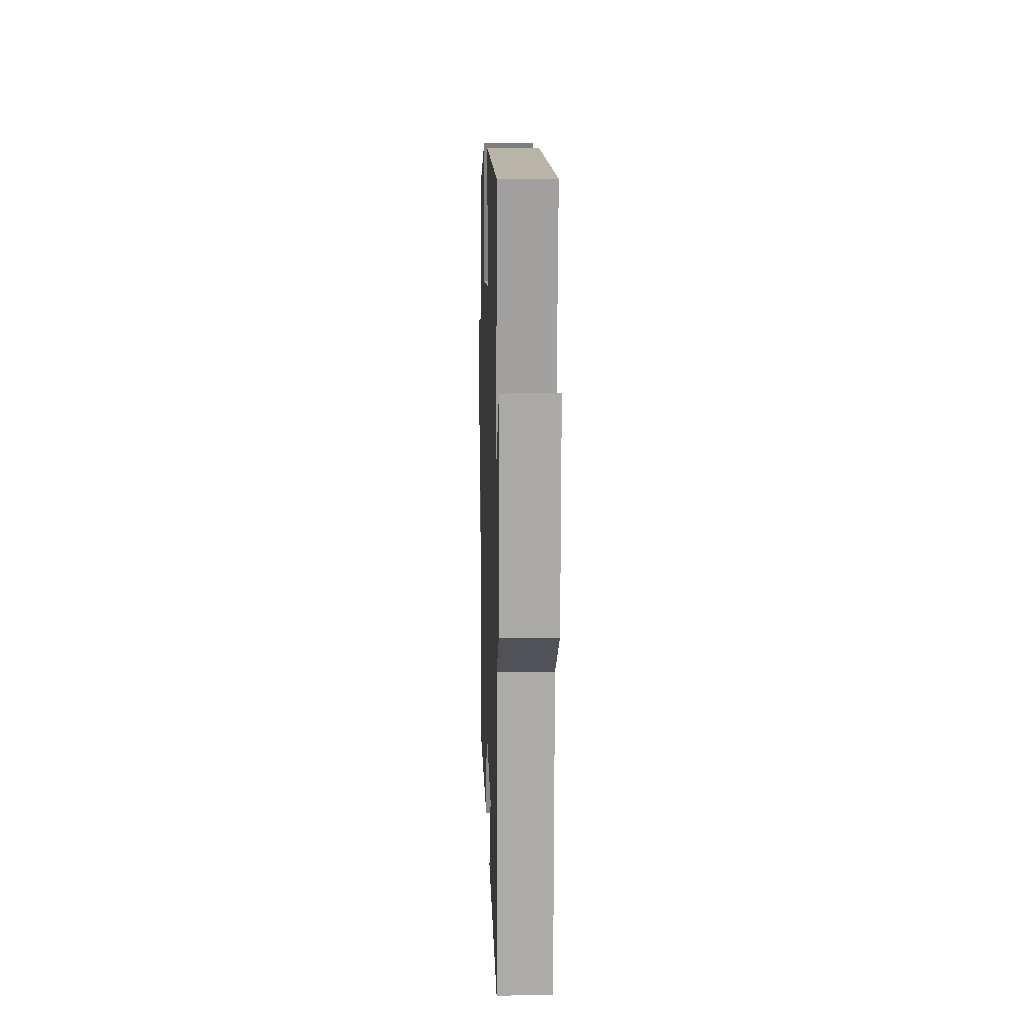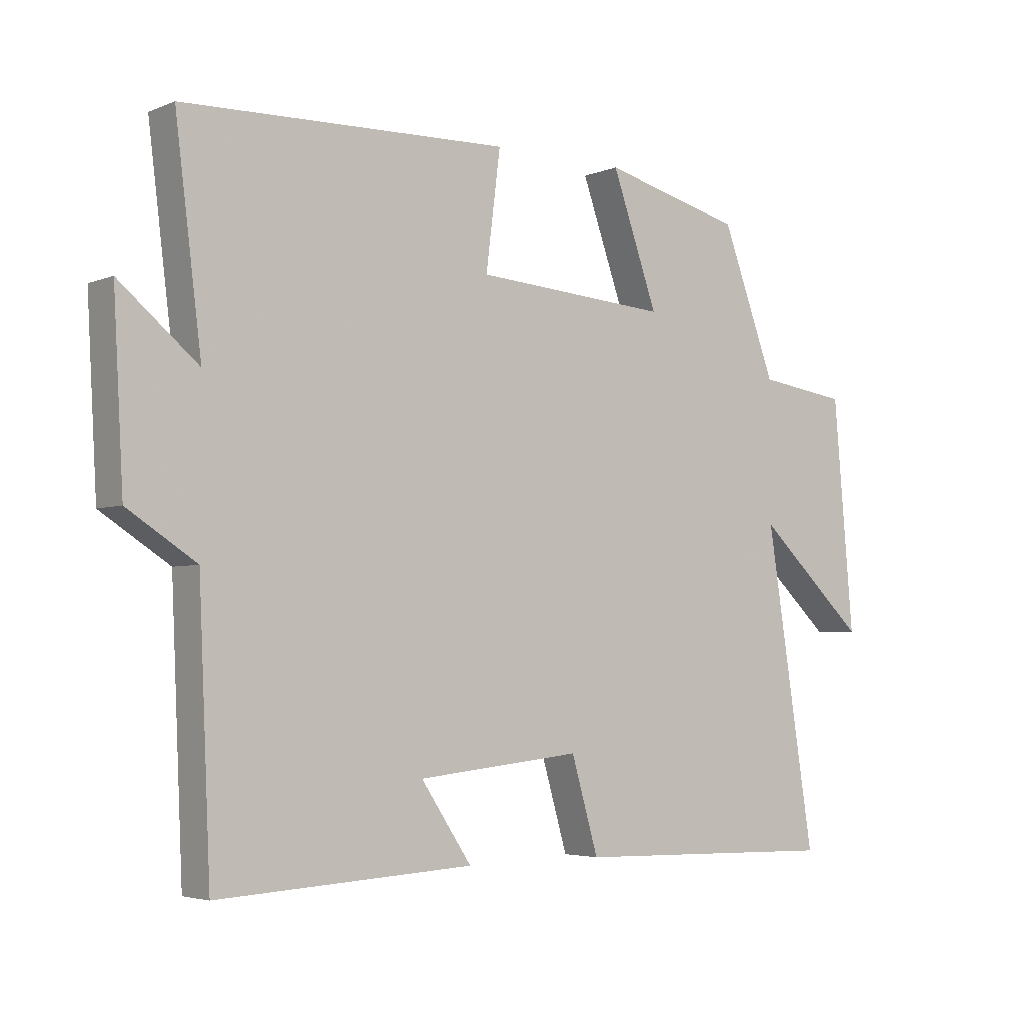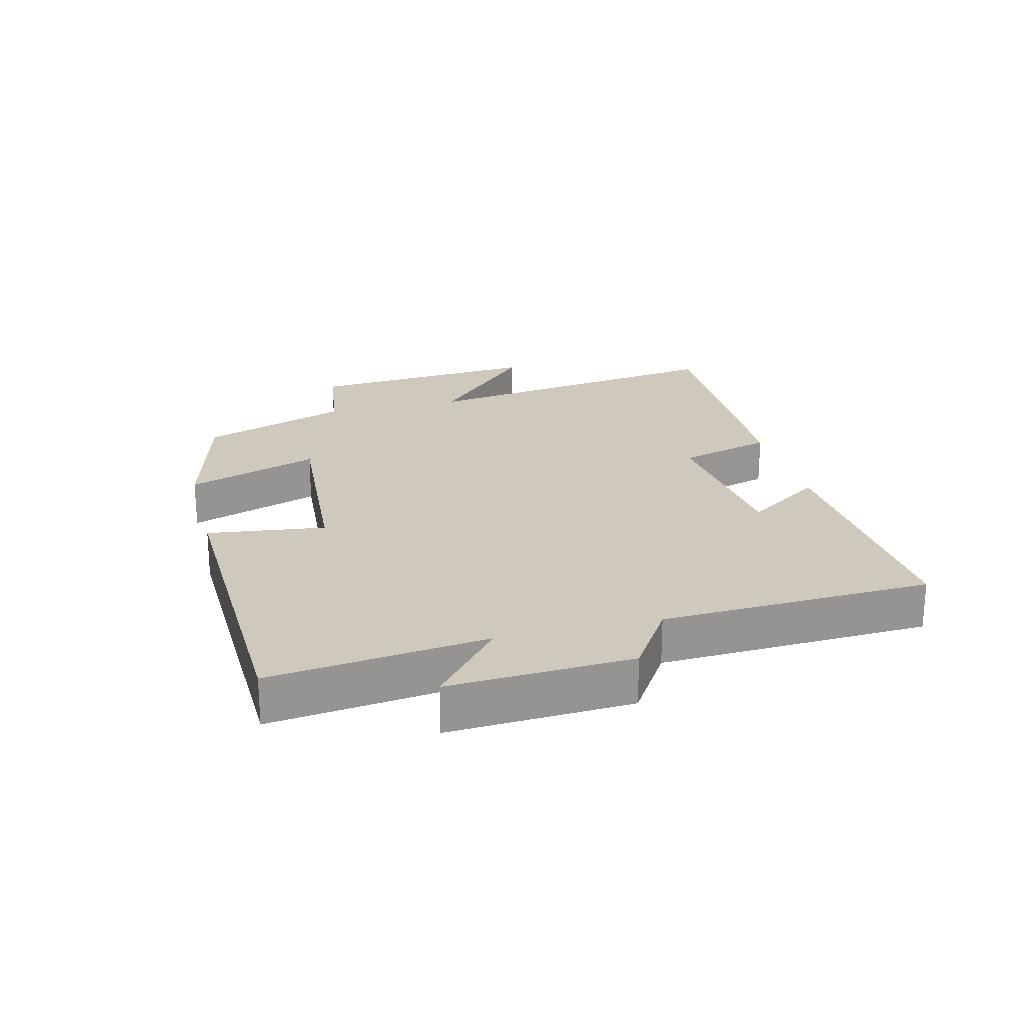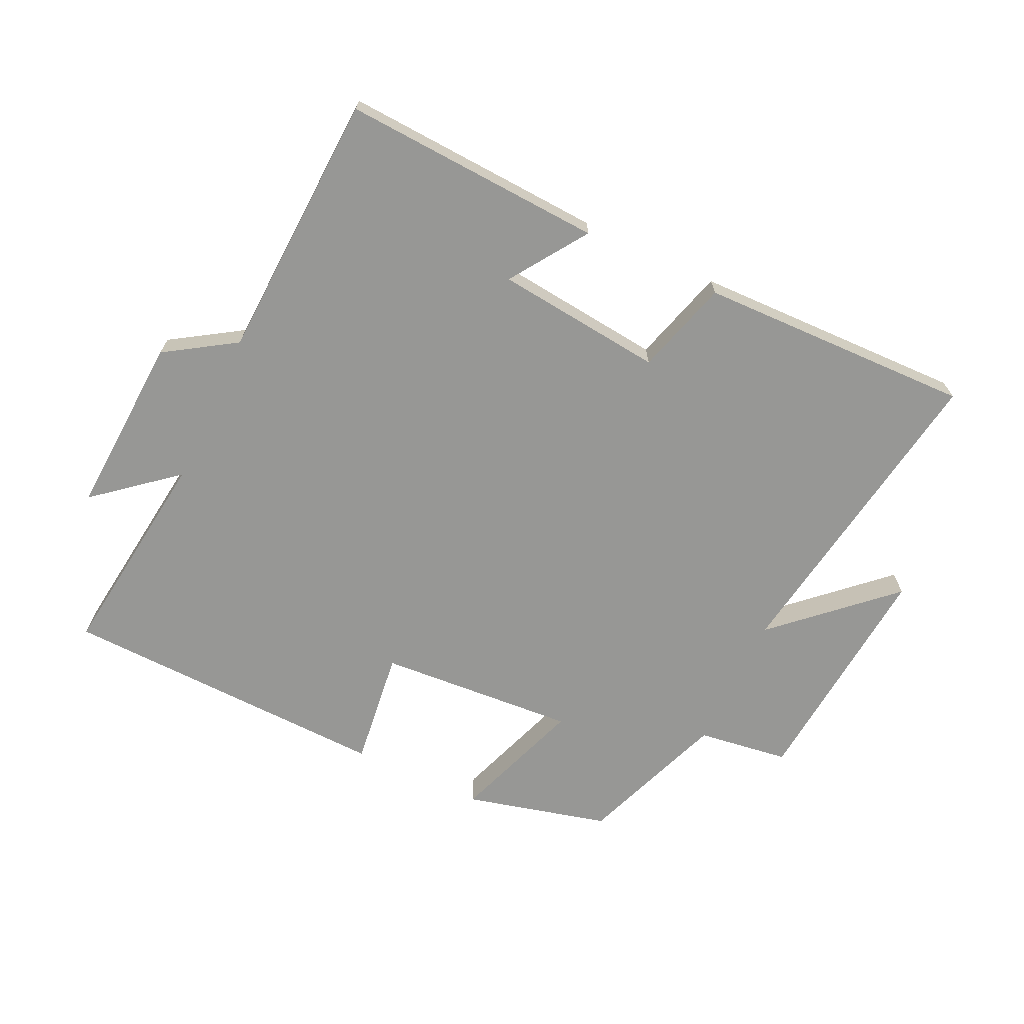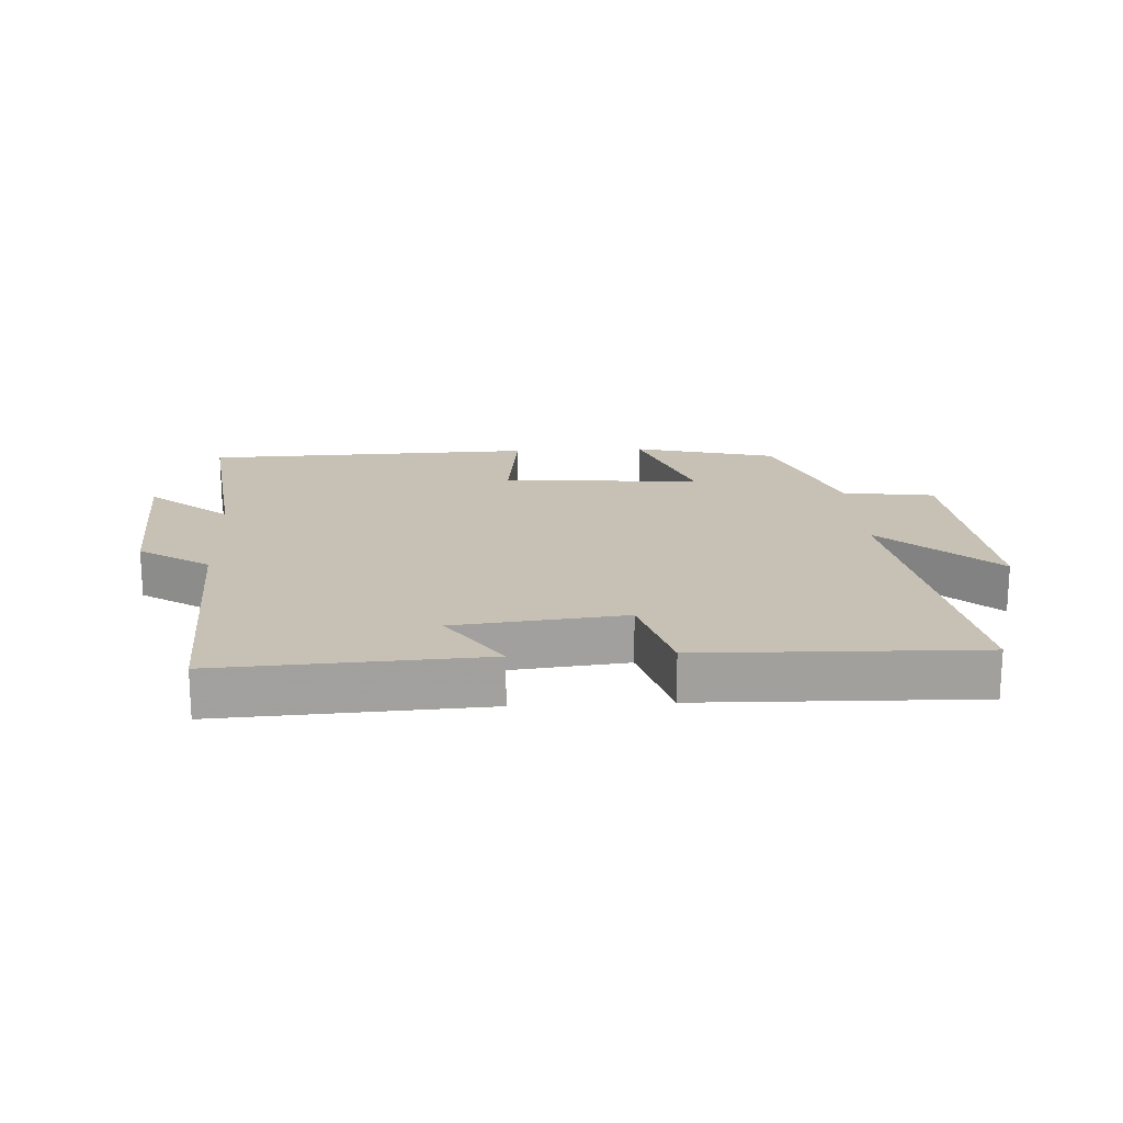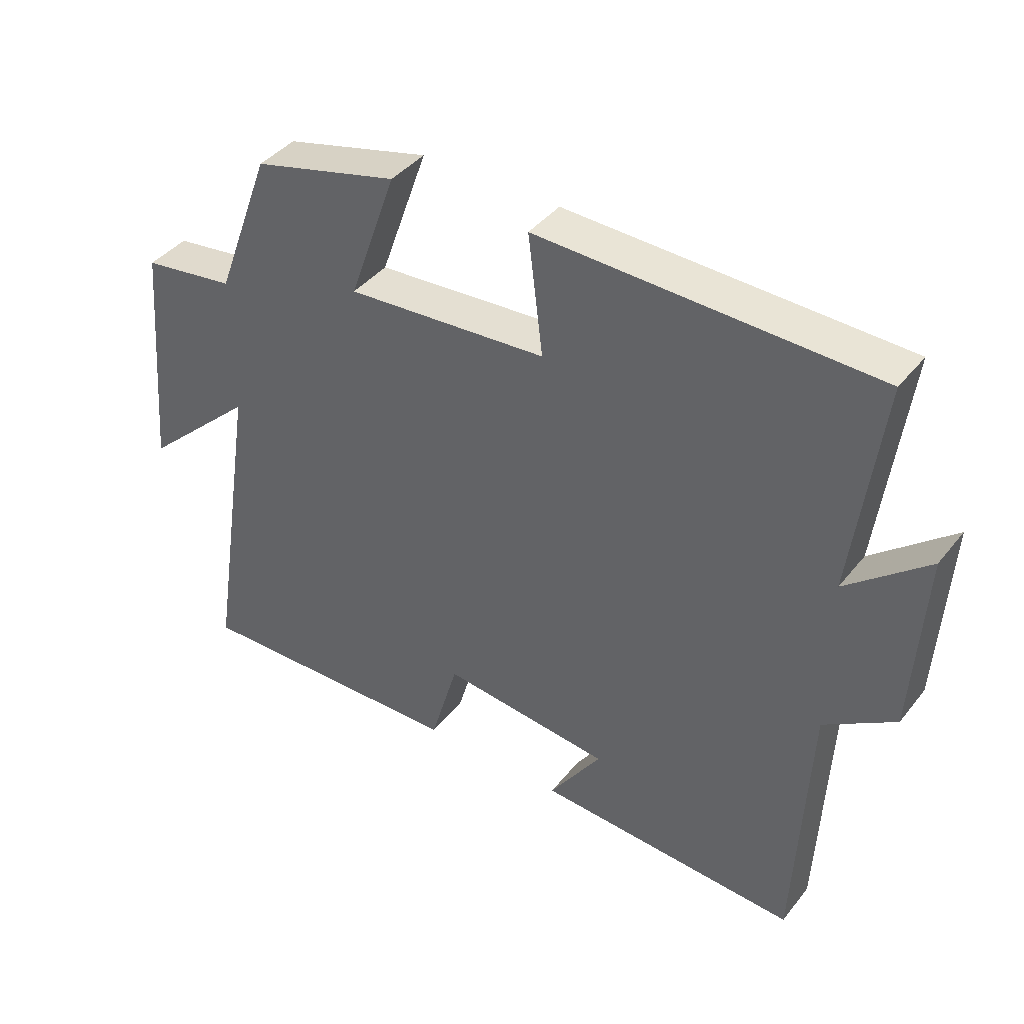
<metadata>
{"format":"obj","ext":"obj","renderer":"f3d","projection":"perspective","resolution":1024,"background":"white","views":[{"elev":11.2,"azim":88.2,"up":"+Z"},{"elev":-4.0,"azim":142.2,"up":"+Z"},{"elev":22.5,"azim":75.9,"up":"+Y"},{"elev":-68.1,"azim":154.7,"up":"+Y"},{"elev":18.5,"azim":176.9,"up":"+Y"},{"elev":40.8,"azim":34.8,"up":"+Z"}]}
</metadata>
<code>
v 0.481 0.07 -0.522
v 0.074 0.07 -0.5
v 0.155 0.07 -0.38
v -0.107 0.07 -0.352
v -0.15 0.07 -0.5
v -0.578 0.07 -0.511
v -0.5 0.07 -0.012
v -0.675 0.07 -0.174
v -0.643 0.07 0.192
v -0.5 0.07 0.212
v -0.414 0.07 0.443
v -0.19 0.07 0.5
v -0.263 0.07 0.294
v 0.047 0.07 0.316
v 0.024 0.07 0.5
v 0.542 0.07 0.484
v 0.5 0.07 0.148
v 0.625 0.07 0.252
v 0.609 0.07 -0.032
v 0.5 0.07 -0.102
v 0.481 0 -0.522
v 0.074 0 -0.5
v 0.155 0 -0.38
v -0.107 0 -0.352
v -0.15 0 -0.5
v -0.578 0 -0.511
v -0.5 0 -0.012
v -0.675 0 -0.174
v -0.643 0 0.192
v -0.5 0 0.212
v -0.414 0 0.443
v -0.19 0 0.5
v -0.263 0 0.294
v 0.047 0 0.316
v 0.024 0 0.5
v 0.542 0 0.484
v 0.5 0 0.148
v 0.625 0 0.252
v 0.609 0 -0.032
v 0.5 0 -0.102
f 17 18 19 20
f 17 20 1
f 14 15 16 17
f 13 14 17 1
f 10 11 12 13
f 10 13 1
f 7 8 9 10
f 7 10 1
f 4 5 6 7
f 3 4 7
f 3 7 1
f 1 2 3
f 40 39 38 37
f 21 40 37
f 37 36 35 34
f 21 37 34 33
f 33 32 31 30
f 21 33 30
f 30 29 28 27
f 21 30 27
f 27 26 25 24
f 27 24 23
f 21 27 23
f 23 22 21
f 1 21 22 2
f 2 22 23 3
f 3 23 24 4
f 4 24 25 5
f 5 25 26 6
f 6 26 27 7
f 7 27 28 8
f 8 28 29 9
f 9 29 30 10
f 10 30 31 11
f 11 31 32 12
f 12 32 33 13
f 13 33 34 14
f 14 34 35 15
f 15 35 36 16
f 16 36 37 17
f 17 37 38 18
f 18 38 39 19
f 19 39 40 20
f 20 40 21 1

</code>
